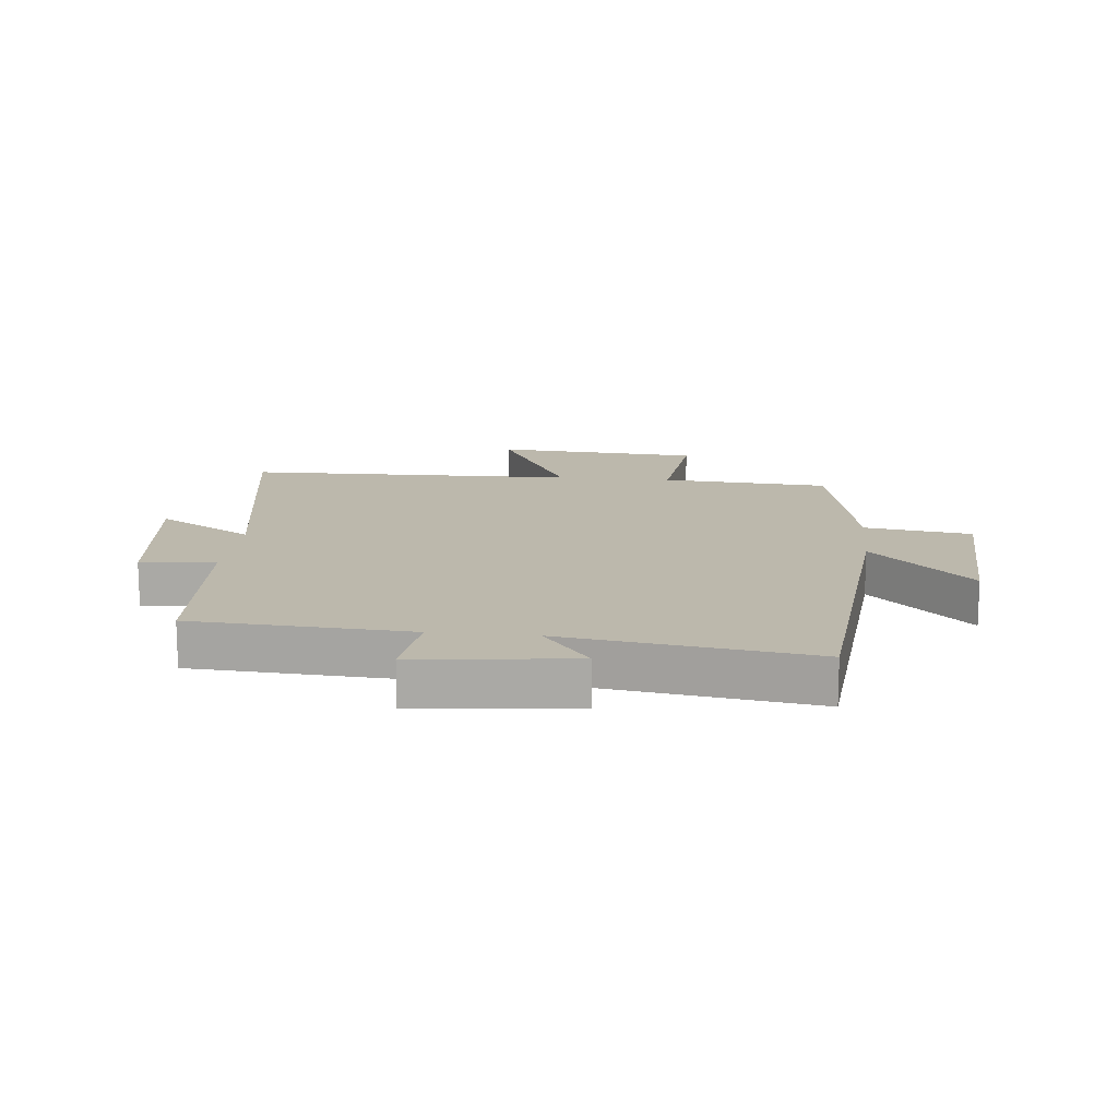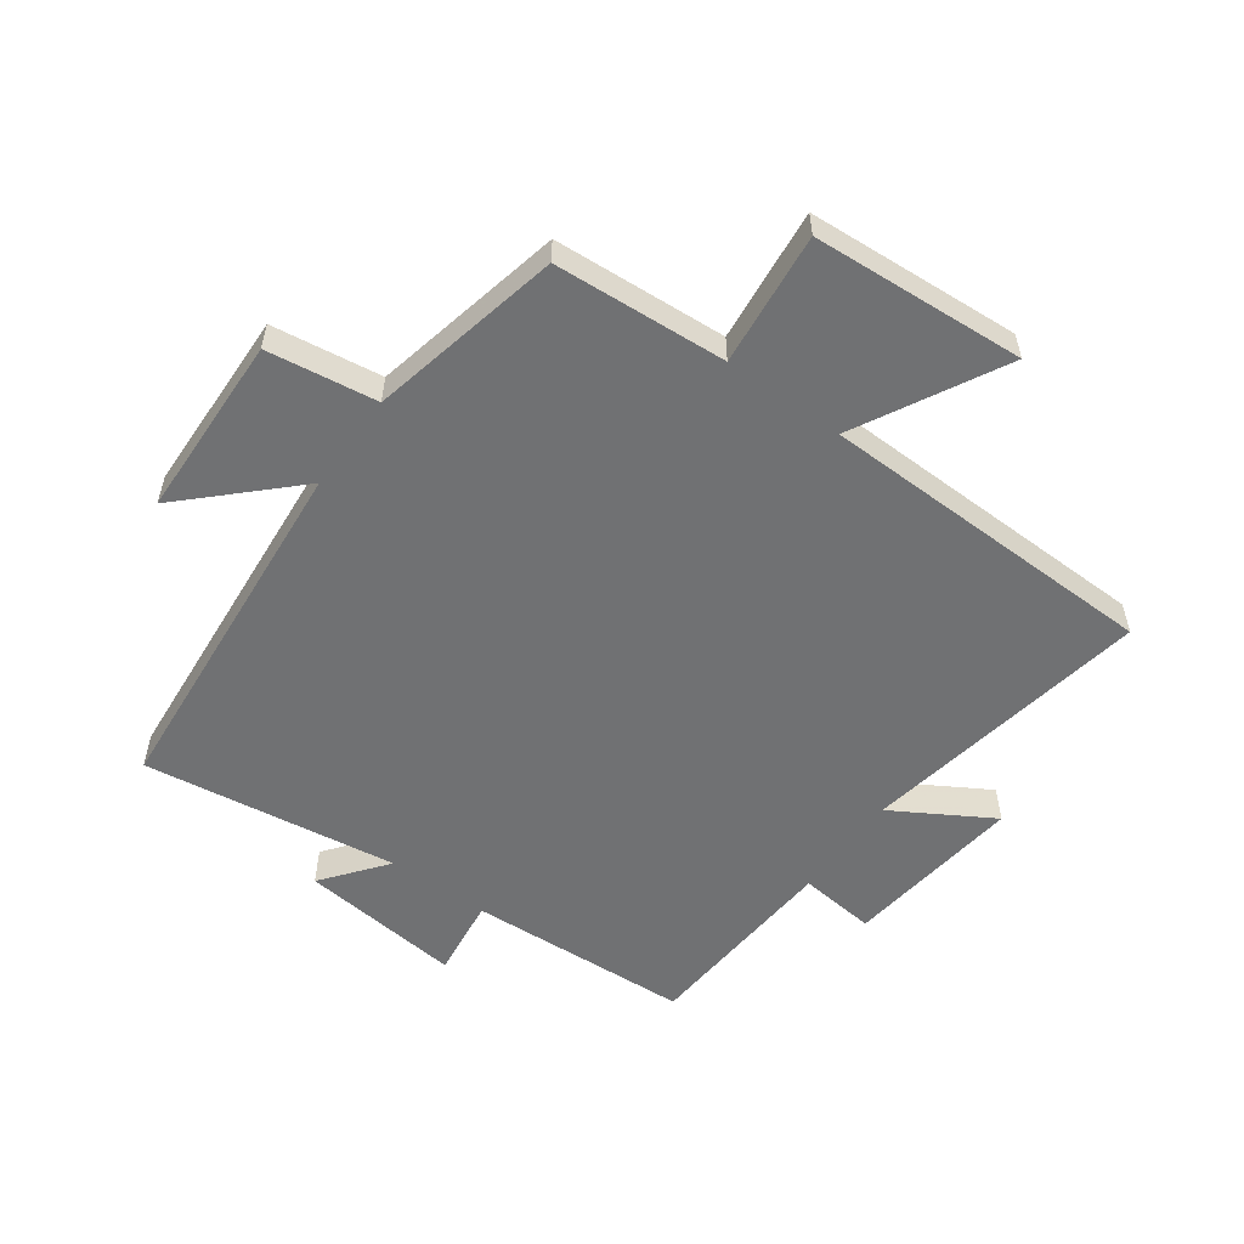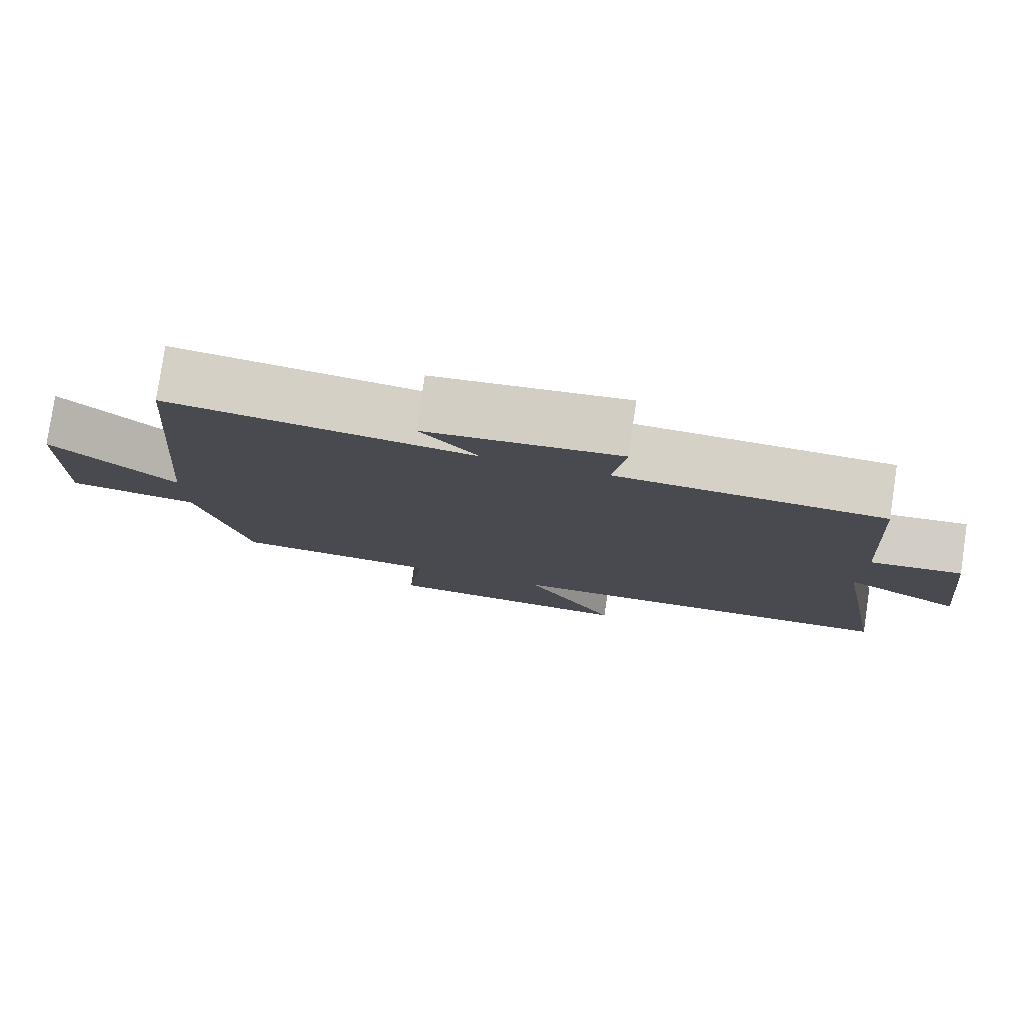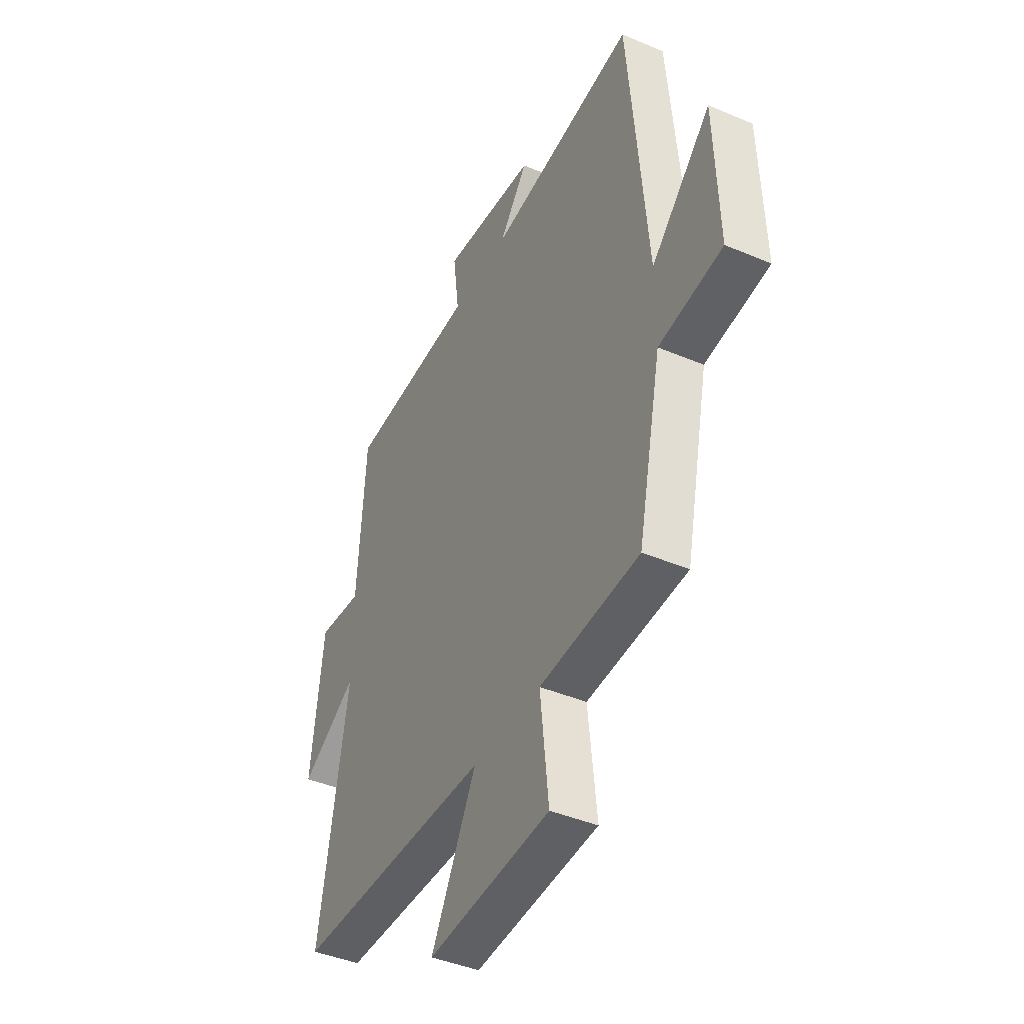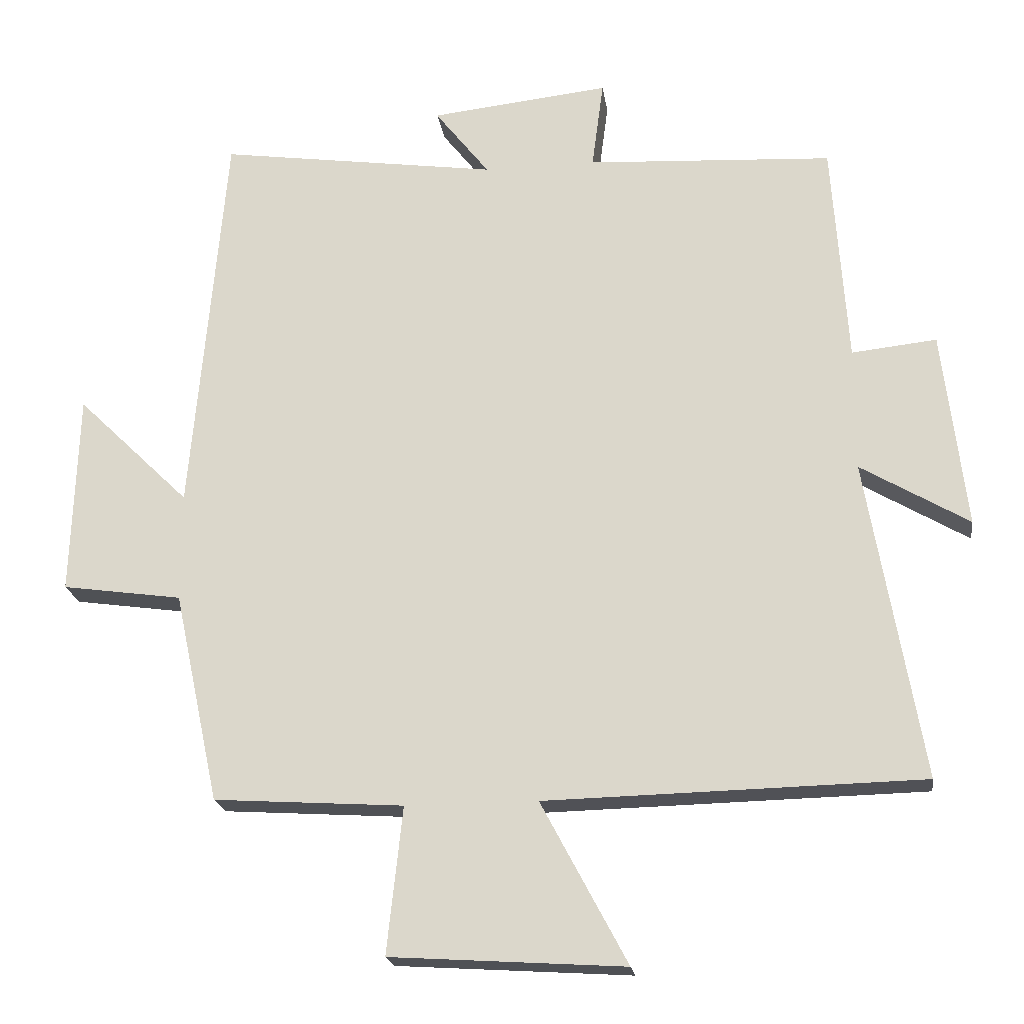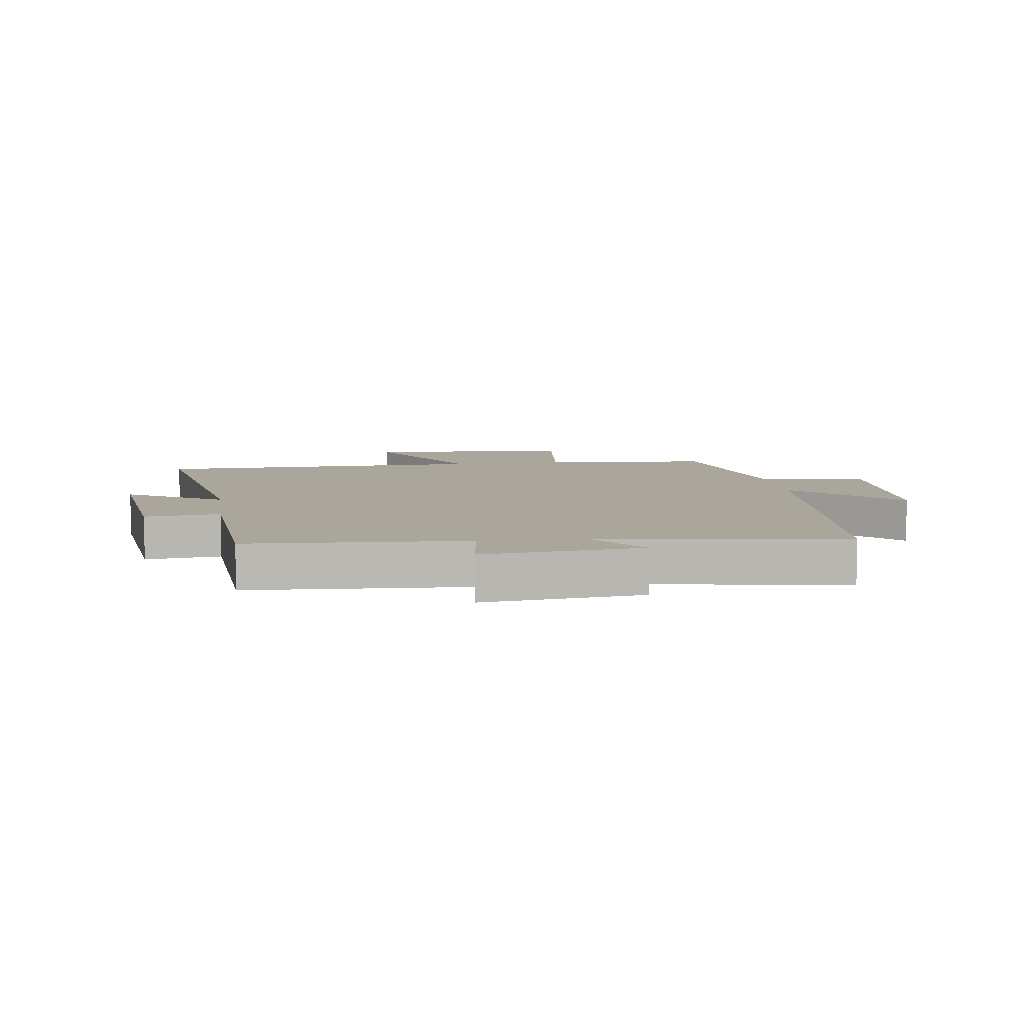
<metadata>
{"format":"obj","ext":"obj","renderer":"f3d","projection":"perspective","resolution":1024,"background":"white","views":[{"elev":14.6,"azim":6.0,"up":"+Y"},{"elev":-55.2,"azim":144.1,"up":"+Y"},{"elev":79.7,"azim":-171.6,"up":"+Z"},{"elev":-42.4,"azim":63.1,"up":"+Z"},{"elev":-20.4,"azim":-171.9,"up":"+Z"},{"elev":7.9,"azim":-7.8,"up":"+Y"}]}
</metadata>
<code>
v -0.478 0.07 0.48
v -0.121 0.07 0.5
v -0.138 0.07 0.629
v 0.122 0.07 0.601
v 0.043 0.07 0.5
v 0.45 0.07 0.558
v 0.5 0.07 -0.017
v 0.665 0.07 0.144
v 0.675 0.07 -0.15
v 0.5 0.07 -0.175
v 0.434 0.07 -0.482
v 0.158 0.07 -0.5
v 0.181 0.07 -0.713
v -0.159 0.07 -0.735
v -0.034 0.07 -0.5
v -0.58 0.07 -0.488
v -0.5 0.07 -0.023
v -0.657 0.07 -0.116
v -0.623 0.07 0.17
v -0.5 0.07 0.157
v -0.478 0 0.48
v -0.121 0 0.5
v -0.138 0 0.629
v 0.122 0 0.601
v 0.043 0 0.5
v 0.45 0 0.558
v 0.5 0 -0.017
v 0.665 0 0.144
v 0.675 0 -0.15
v 0.5 0 -0.175
v 0.434 0 -0.482
v 0.158 0 -0.5
v 0.181 0 -0.713
v -0.159 0 -0.735
v -0.034 0 -0.5
v -0.58 0 -0.488
v -0.5 0 -0.023
v -0.657 0 -0.116
v -0.623 0 0.17
v -0.5 0 0.157
f 17 18 19 20
f 17 20 1 2
f 15 16 17 2
f 12 13 14 15
f 12 15 2
f 11 12 2
f 10 11 2
f 7 8 9 10
f 5 6 7 10
f 5 10 2 3
f 3 4 5
f 40 39 38 37
f 22 21 40 37
f 22 37 36 35
f 35 34 33 32
f 22 35 32
f 22 32 31
f 22 31 30
f 30 29 28 27
f 30 27 26 25
f 23 22 30 25
f 25 24 23
f 1 21 22 2
f 2 22 23 3
f 3 23 24 4
f 4 24 25 5
f 5 25 26 6
f 6 26 27 7
f 7 27 28 8
f 8 28 29 9
f 9 29 30 10
f 10 30 31 11
f 11 31 32 12
f 12 32 33 13
f 13 33 34 14
f 14 34 35 15
f 15 35 36 16
f 16 36 37 17
f 17 37 38 18
f 18 38 39 19
f 19 39 40 20
f 20 40 21 1

</code>
